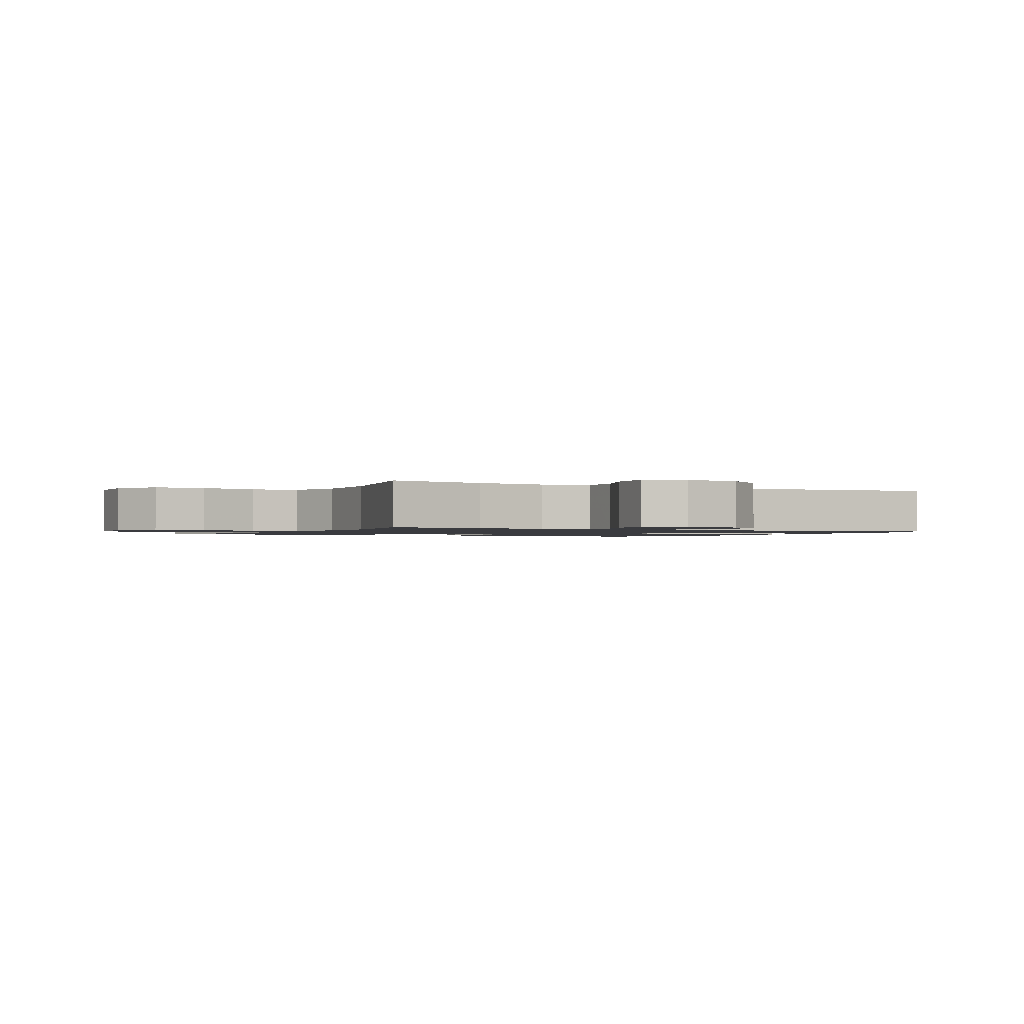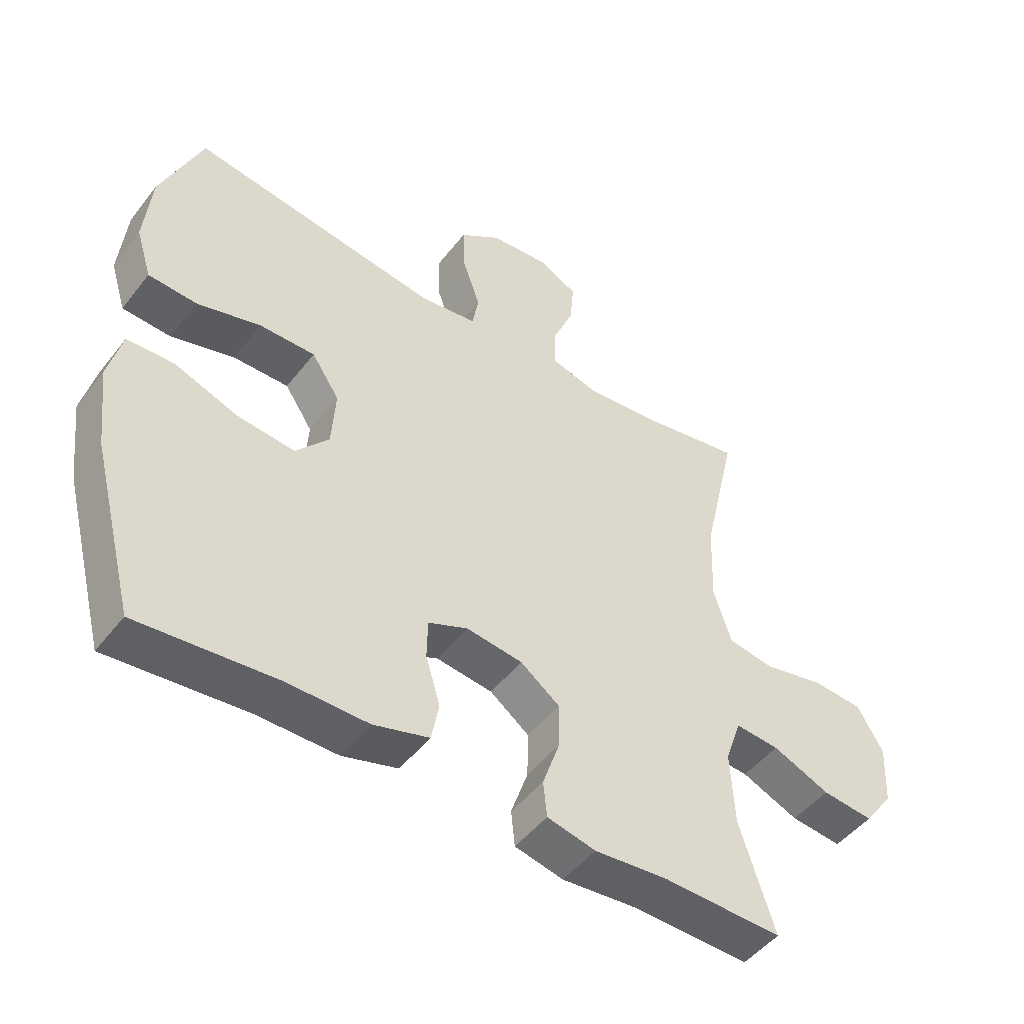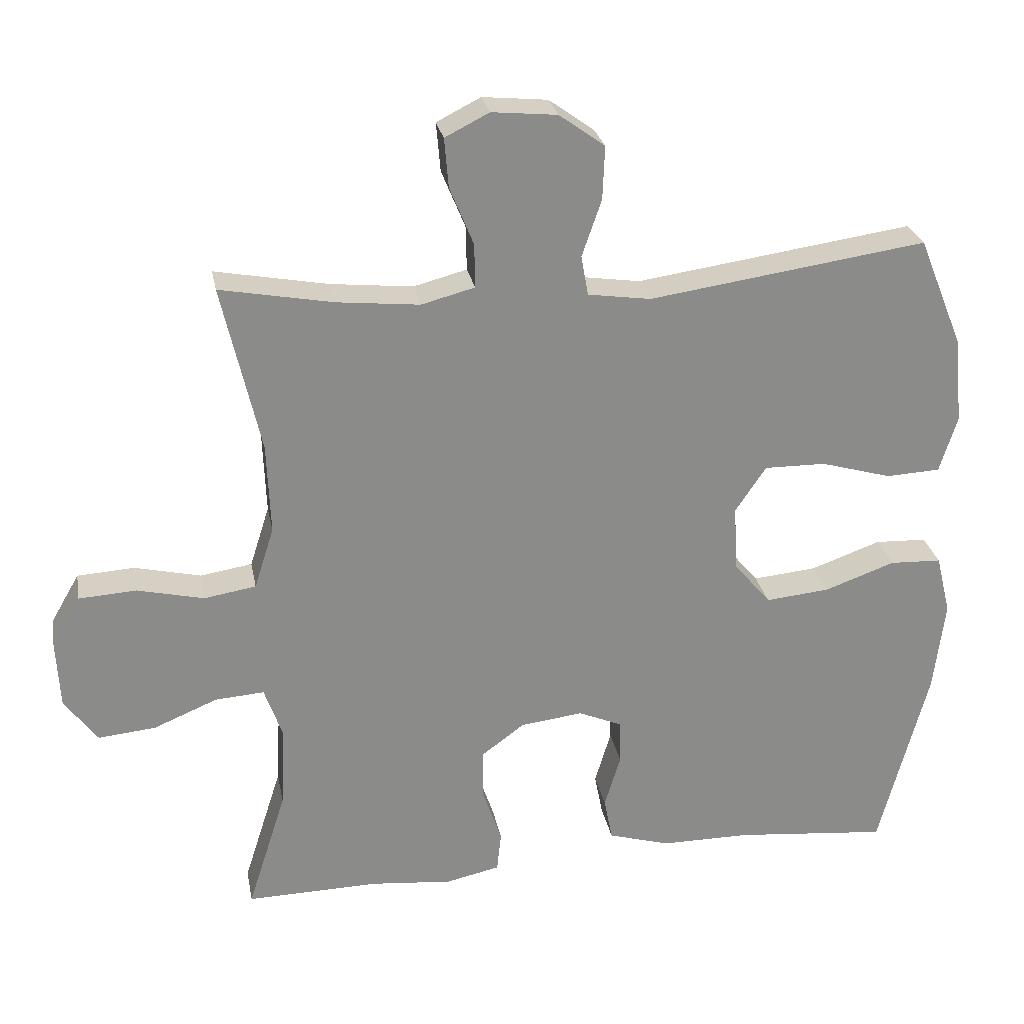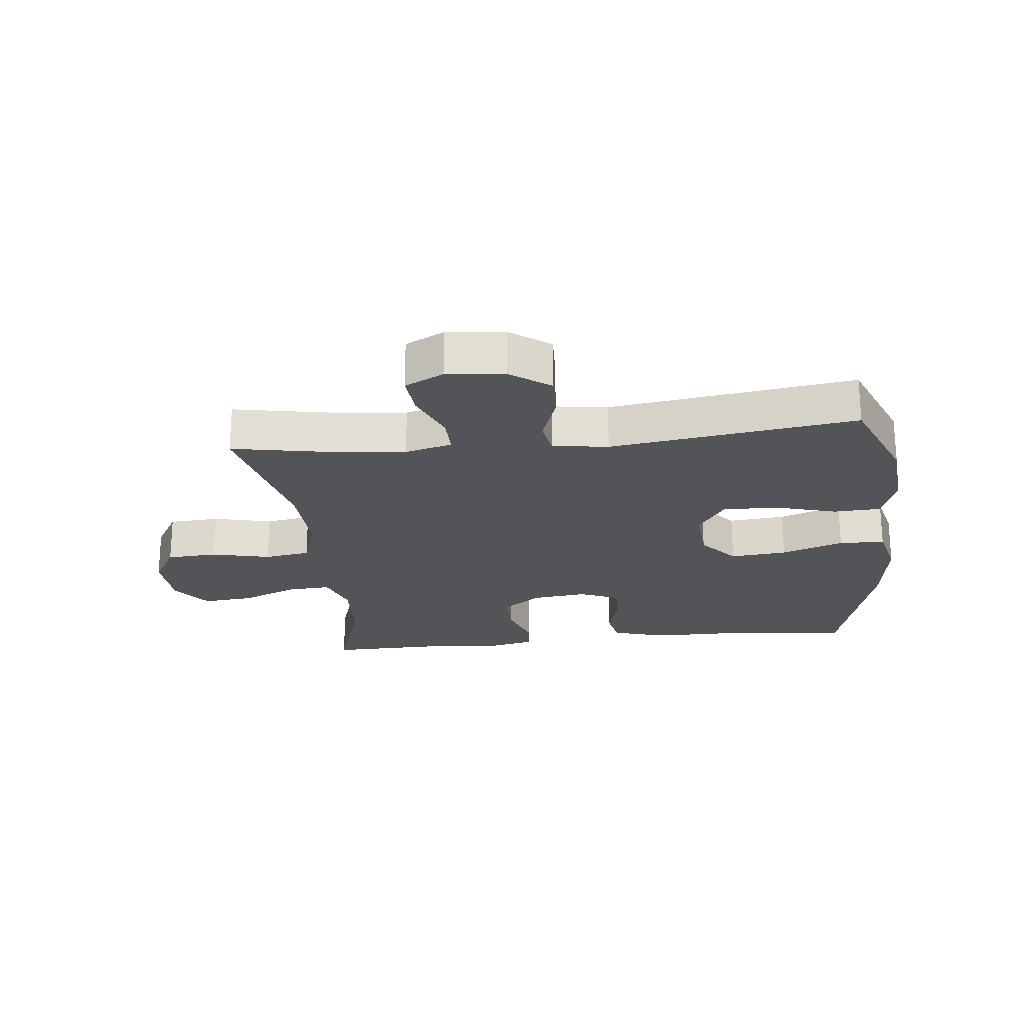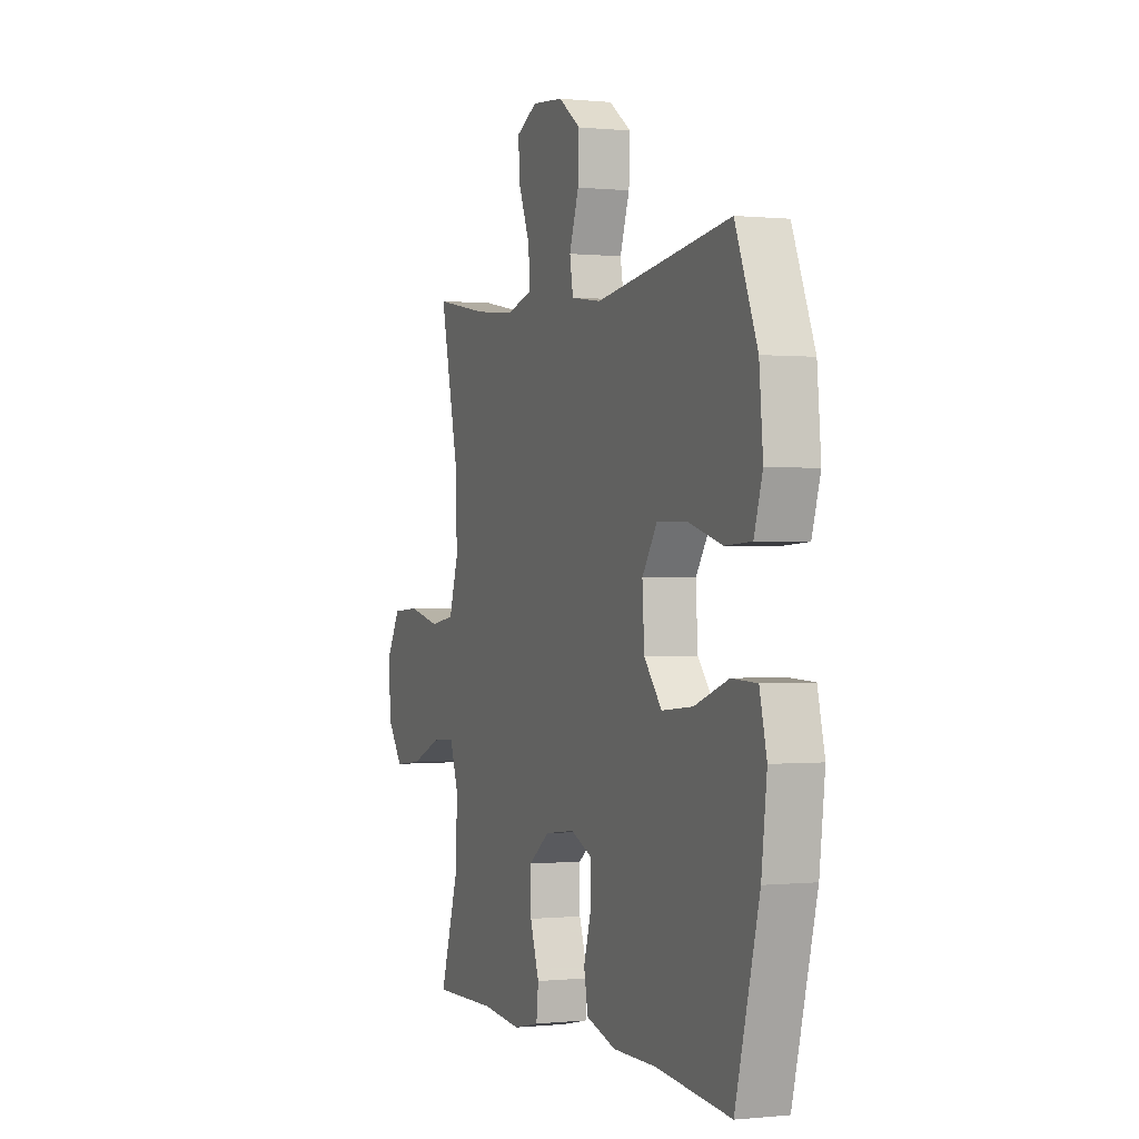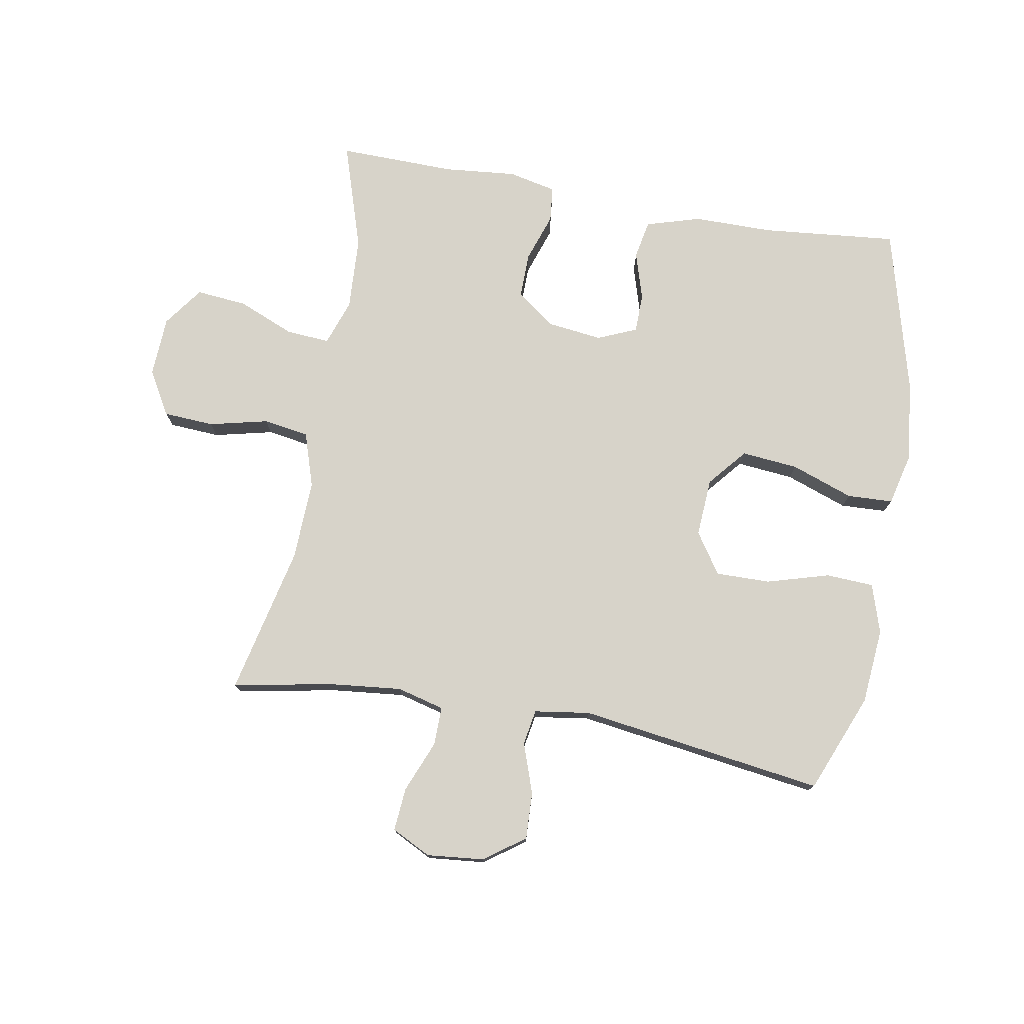
<metadata>
{"format":"obj","ext":"obj","renderer":"f3d","projection":"perspective","resolution":1024,"background":"white","views":[{"elev":-1.3,"azim":-28.4,"up":"+Y"},{"elev":-48.6,"azim":143.9,"up":"+Z"},{"elev":26.6,"azim":-10.5,"up":"+Z"},{"elev":-22.8,"azim":6.1,"up":"+Y"},{"elev":-0.1,"azim":68.6,"up":"+Z"},{"elev":76.3,"azim":9.9,"up":"+Y"}]}
</metadata>
<code>
v -0.5 0.07 0.5
v -0.339 0.07 0.47
v -0.221 0.07 0.458
v -0.145 0.07 0.478
v -0.146 0.07 0.541
v -0.18 0.07 0.624
v -0.186 0.07 0.694
v -0.123 0.07 0.726
v -0.03 0.07 0.717
v 0.035 0.07 0.67
v 0.032 0.07 0.594
v 0.004 0.07 0.513
v 0.014 0.07 0.456
v 0.104 0.07 0.443
v 0.5 0.07 0.5
v 0.565 0.07 0.341
v 0.576 0.07 0.219
v 0.551 0.07 0.139
v 0.474 0.07 0.135
v 0.373 0.07 0.164
v 0.285 0.07 0.165
v 0.241 0.07 0.099
v 0.247 0.07 0.005
v 0.299 0.07 -0.057
v 0.391 0.07 -0.048
v 0.491 0.07 -0.012
v 0.565 0.07 -0.015
v 0.586 0.07 -0.101
v 0.57 0.07 -0.233
v 0.5 0.07 -0.5
v 0.281 0.07 -0.479
v 0.153 0.07 -0.479
v 0.065 0.07 -0.453
v 0.053 0.07 -0.391
v 0.076 0.07 -0.314
v 0.075 0.07 -0.251
v 0.012 0.07 -0.224
v -0.077 0.07 -0.235
v -0.139 0.07 -0.281
v -0.138 0.07 -0.354
v -0.111 0.07 -0.433
v -0.117 0.07 -0.49
v -0.194 0.07 -0.507
v -0.311 0.07 -0.496
v -0.5 0.07 -0.5
v -0.445 0.07 -0.327
v -0.439 0.07 -0.209
v -0.465 0.07 -0.135
v -0.535 0.07 -0.14
v -0.626 0.07 -0.178
v -0.708 0.07 -0.186
v -0.755 0.07 -0.122
v -0.76 0.07 -0.024
v -0.719 0.07 0.047
v -0.637 0.07 0.052
v -0.542 0.07 0.03
v -0.468 0.07 0.042
v -0.44 0.07 0.13
v -0.445 0.07 0.26
v -0.5 0 0.5
v -0.339 0 0.47
v -0.221 0 0.458
v -0.145 0 0.478
v -0.146 0 0.541
v -0.18 0 0.624
v -0.186 0 0.694
v -0.123 0 0.726
v -0.03 0 0.717
v 0.035 0 0.67
v 0.032 0 0.594
v 0.004 0 0.513
v 0.014 0 0.456
v 0.104 0 0.443
v 0.5 0 0.5
v 0.565 0 0.341
v 0.576 0 0.219
v 0.551 0 0.139
v 0.474 0 0.135
v 0.373 0 0.164
v 0.285 0 0.165
v 0.241 0 0.099
v 0.247 0 0.005
v 0.299 0 -0.057
v 0.391 0 -0.048
v 0.491 0 -0.012
v 0.565 0 -0.015
v 0.586 0 -0.101
v 0.57 0 -0.233
v 0.5 0 -0.5
v 0.281 0 -0.479
v 0.153 0 -0.479
v 0.065 0 -0.453
v 0.053 0 -0.391
v 0.076 0 -0.314
v 0.075 0 -0.251
v 0.012 0 -0.224
v -0.077 0 -0.235
v -0.139 0 -0.281
v -0.138 0 -0.354
v -0.111 0 -0.433
v -0.117 0 -0.49
v -0.194 0 -0.507
v -0.311 0 -0.496
v -0.5 0 -0.5
v -0.445 0 -0.327
v -0.439 0 -0.209
v -0.465 0 -0.135
v -0.535 0 -0.14
v -0.626 0 -0.178
v -0.708 0 -0.186
v -0.755 0 -0.122
v -0.76 0 -0.024
v -0.719 0 0.047
v -0.637 0 0.052
v -0.542 0 0.03
v -0.468 0 0.042
v -0.44 0 0.13
v -0.445 0 0.26
f 53 54 55 56
f 53 56 57
f 52 53 57
f 49 50 51 52
f 48 49 52 57
f 47 48 57 58
f 44 45 46
f 44 46 47
f 43 44 47 58
f 40 41 42 43
f 39 40 43 58
f 32 33 34 35
f 31 32 35 36
f 30 31 36
f 29 30 36
f 28 29 36 37
f 25 26 27 28
f 24 25 28 37
f 17 18 19 20
f 17 20 21
f 14 15 16 17
f 13 14 17 21
f 9 10 11 12
f 7 8 9 12
f 5 6 7 12
f 4 5 12 13
f 3 4 13 21
f 59 1 2
f 38 39 58 59
f 23 24 37 38
f 22 23 38 59
f 21 22 59
f 2 3 21 59
f 115 114 113 112
f 116 115 112
f 116 112 111
f 111 110 109 108
f 116 111 108 107
f 117 116 107 106
f 105 104 103
f 106 105 103
f 117 106 103 102
f 102 101 100 99
f 117 102 99 98
f 94 93 92 91
f 95 94 91 90
f 95 90 89
f 95 89 88
f 96 95 88 87
f 87 86 85 84
f 96 87 84 83
f 79 78 77 76
f 80 79 76
f 76 75 74 73
f 80 76 73 72
f 71 70 69 68
f 71 68 67 66
f 71 66 65 64
f 72 71 64 63
f 80 72 63 62
f 61 60 118
f 118 117 98 97
f 97 96 83 82
f 118 97 82 81
f 118 81 80
f 118 80 62 61
f 1 60 61 2
f 2 61 62 3
f 3 62 63 4
f 4 63 64 5
f 5 64 65 6
f 6 65 66 7
f 7 66 67 8
f 8 67 68 9
f 9 68 69 10
f 10 69 70 11
f 11 70 71 12
f 12 71 72 13
f 13 72 73 14
f 14 73 74 15
f 15 74 75 16
f 16 75 76 17
f 17 76 77 18
f 18 77 78 19
f 19 78 79 20
f 20 79 80 21
f 21 80 81 22
f 22 81 82 23
f 23 82 83 24
f 24 83 84 25
f 25 84 85 26
f 26 85 86 27
f 27 86 87 28
f 28 87 88 29
f 29 88 89 30
f 30 89 90 31
f 31 90 91 32
f 32 91 92 33
f 33 92 93 34
f 34 93 94 35
f 35 94 95 36
f 36 95 96 37
f 37 96 97 38
f 38 97 98 39
f 39 98 99 40
f 40 99 100 41
f 41 100 101 42
f 42 101 102 43
f 43 102 103 44
f 44 103 104 45
f 45 104 105 46
f 46 105 106 47
f 47 106 107 48
f 48 107 108 49
f 49 108 109 50
f 50 109 110 51
f 51 110 111 52
f 52 111 112 53
f 53 112 113 54
f 54 113 114 55
f 55 114 115 56
f 56 115 116 57
f 57 116 117 58
f 58 117 118 59
f 59 118 60 1

</code>
